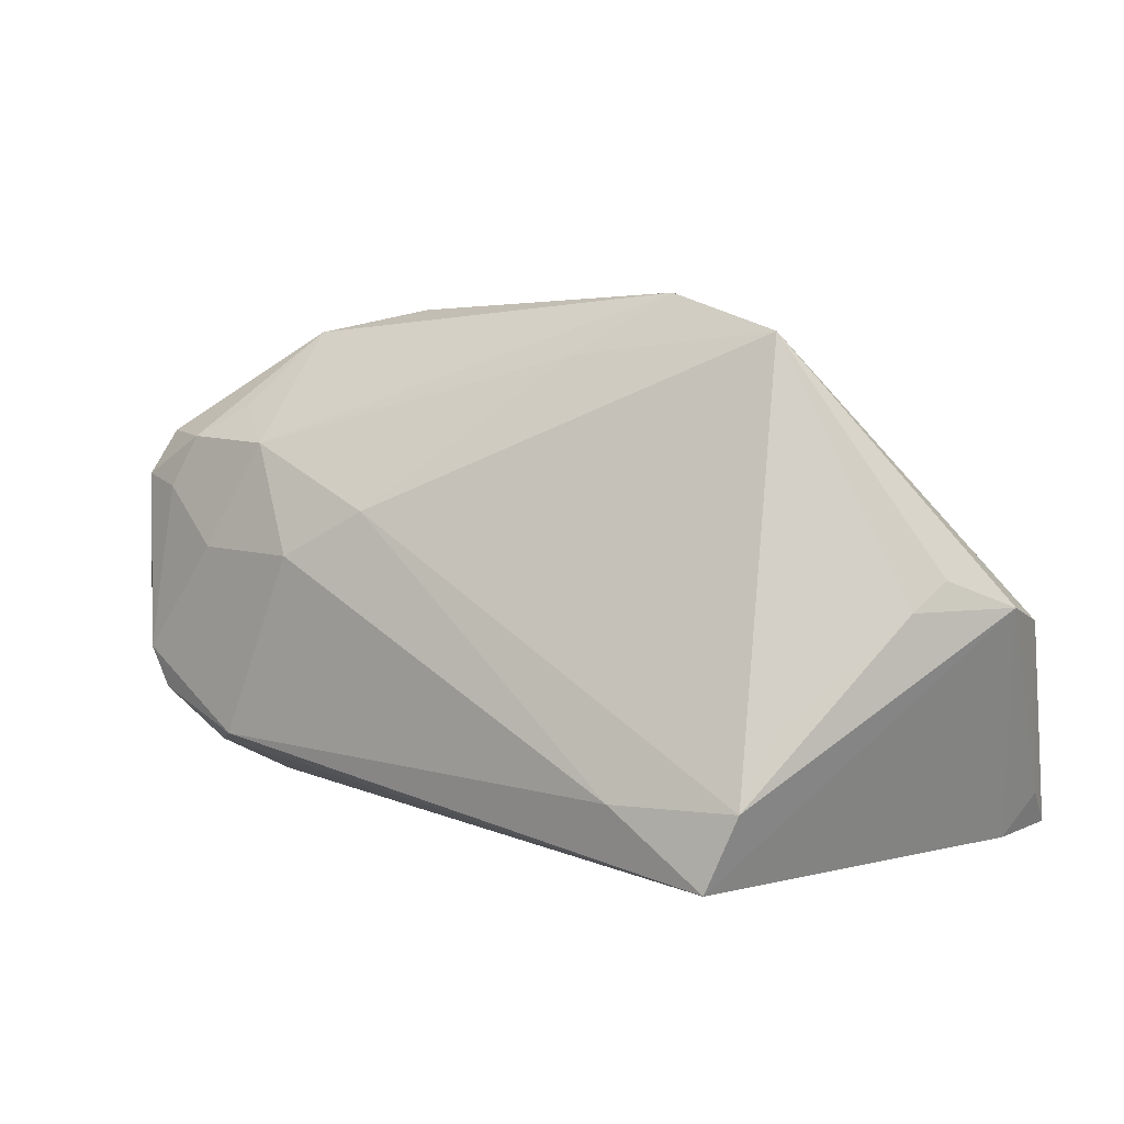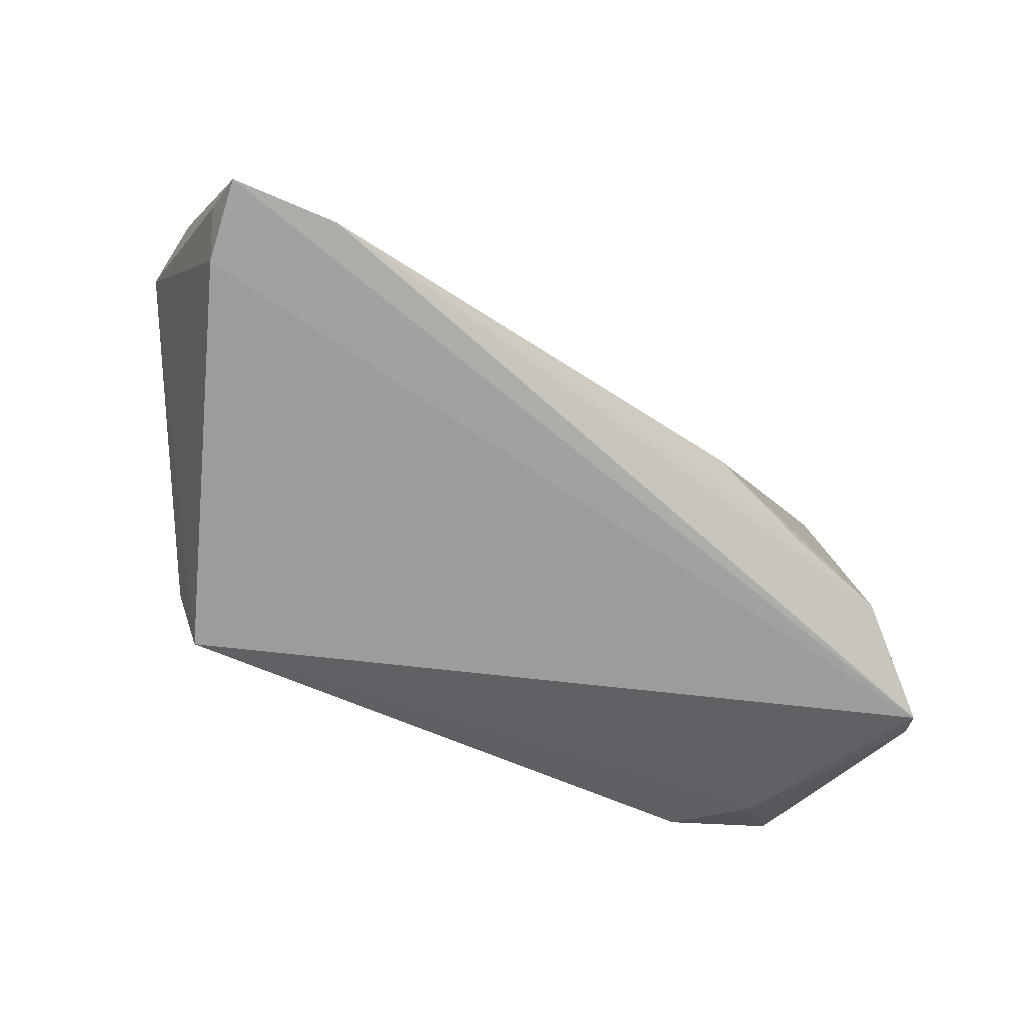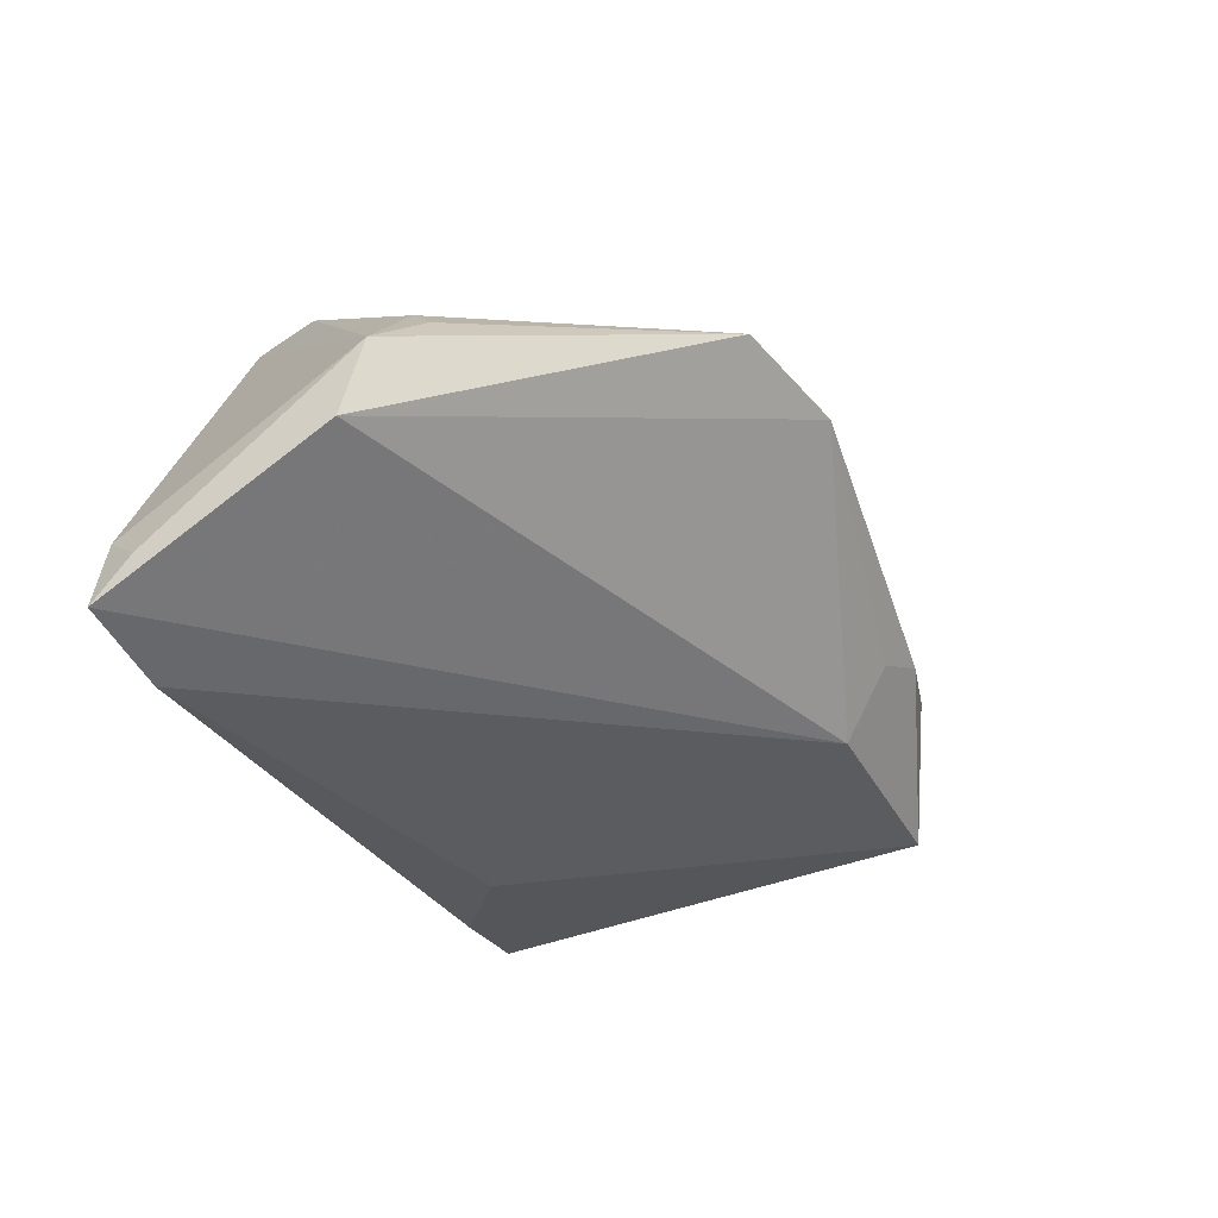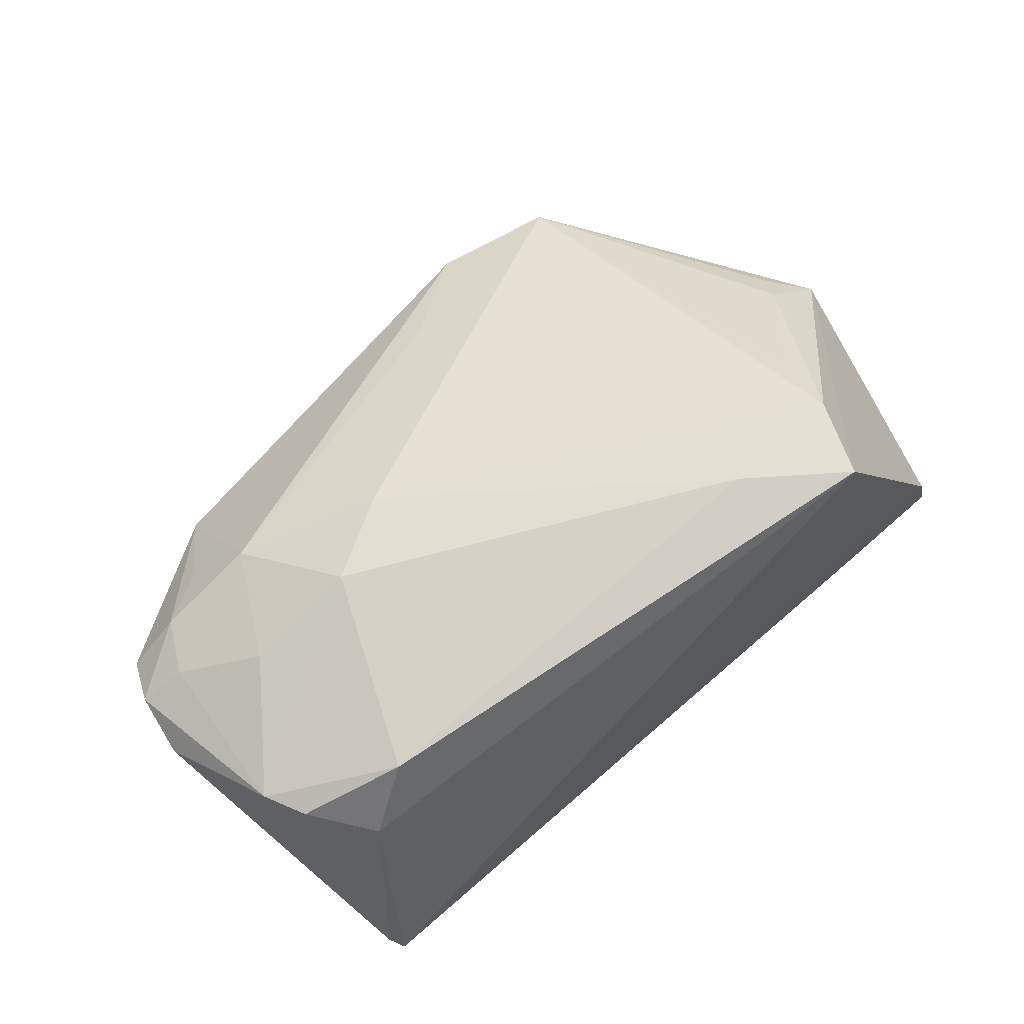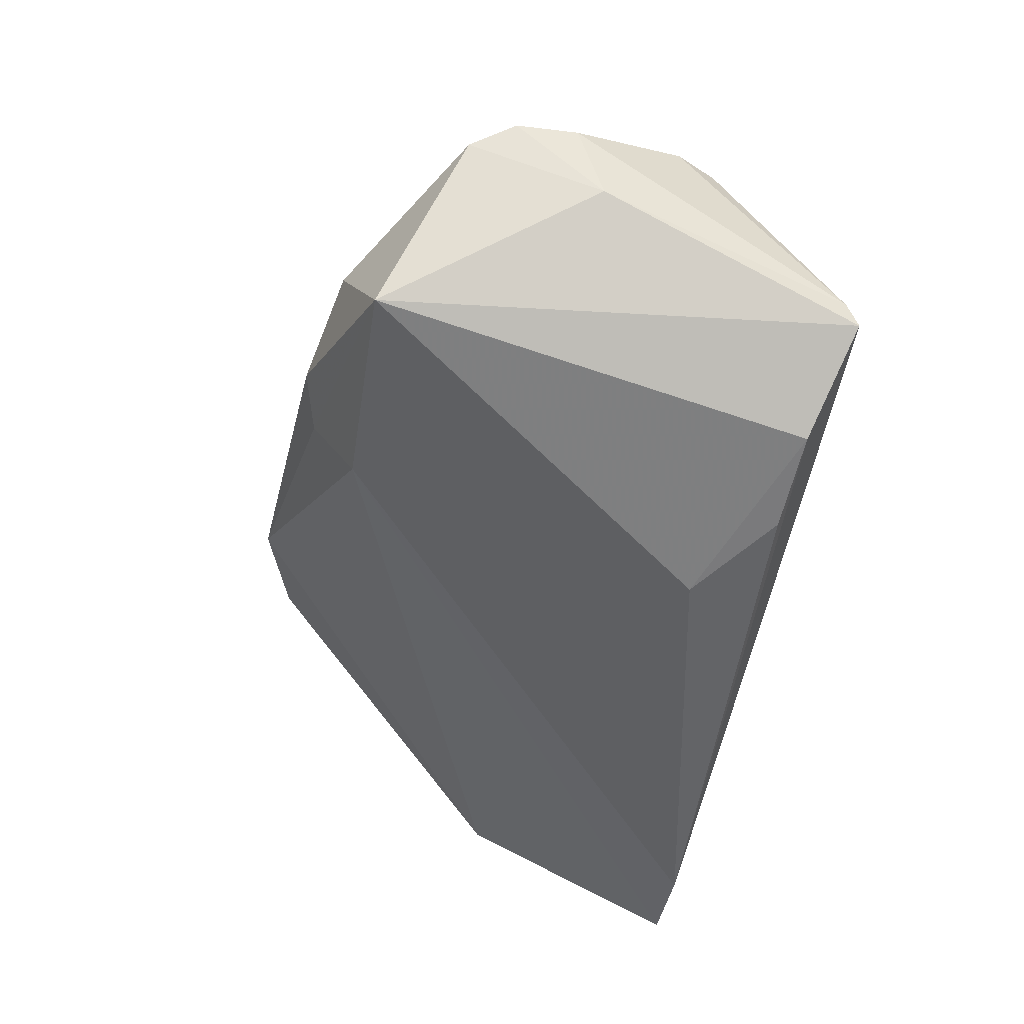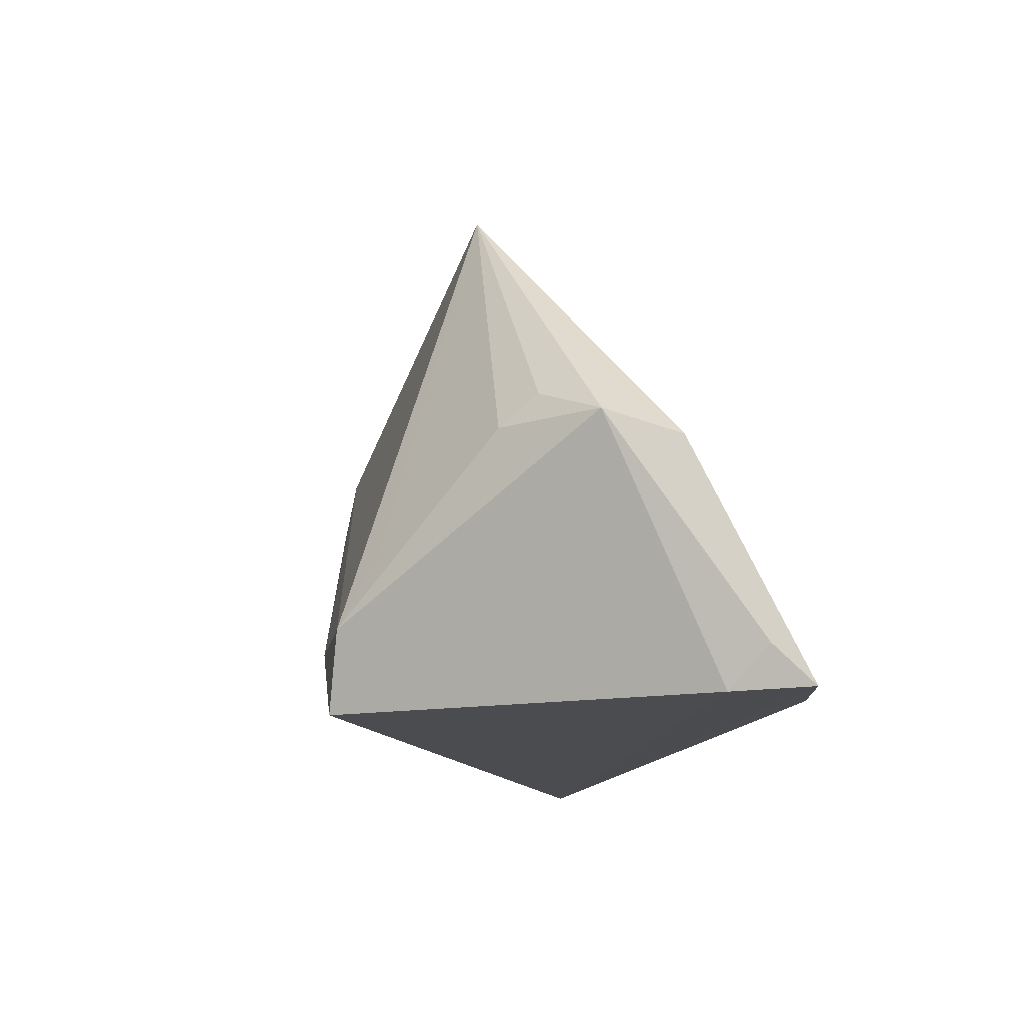
<metadata>
{"format":"obj","ext":"obj","renderer":"f3d","projection":"perspective","resolution":1024,"background":"white","views":[{"elev":6.2,"azim":23.7,"up":"+Y"},{"elev":-70.2,"azim":144.8,"up":"+Y"},{"elev":-31.9,"azim":112.2,"up":"+Z"},{"elev":67.3,"azim":-41.8,"up":"+Z"},{"elev":-50.7,"azim":-100.8,"up":"+Z"},{"elev":-14.7,"azim":80.2,"up":"+Y"}]}
</metadata>
<code>
v -0.03278 0.03579 0.0002392
v -0.04041 0.0088 0.01695
v 0.01908 0.04058 0.007914
v -0.04905 0.01588 0.01165
v -0.02643 0.008591 0.02169
v -0.0514 -0.00508 0.01352
v -0.04303 -0.01741 0.009705
v -0.04558 0.02244 0.01111
v 0.05945 0.001564 -0.008377
v 0.05238 0.007662 0.00677
v -0.01602 0.01439 0.02107
v -0.03901 0.02643 0.008935
v 0.05912 0.004217 0.0009898
v -0.01382 0.03108 -0.01429
v -0.02335 -0.02214 -0.02485
v -0.04085 0.032 -0.01541
v -0.04816 -0.02646 -0.01535
v 0.04543 -0.02562 -0.02579
v 0.03723 -0.00846 0.02324
v -0.05456 0.0172 0.00831
v -0.01147 -0.01365 -0.02579
v 0.0549 -0.02646 -0.01381
v -0.03591 -0.02251 -0.02328
v -0.0544 0.006304 -0.004246
v 0.007523 0.03319 0.01175
v 0.03077 -0.02646 0.02803
v -0.01269 0.03663 -0.005402
v 0.0579 -0.02606 -0.02324
v -0.0368 -0.01471 0.01847
v -0.01911 0.03866 -0.002797
v -0.04927 -0.02478 -0.01291
v -0.05591 0.009662 0.006584
v 0.04951 0.004218 0.01092
v 0.03478 -0.01695 0.02769
v -0.03313 0.02202 0.0159
v -0.04899 -0.01032 0.01356
v 0.01894 -0.01711 0.02786
v 0.03302 0.03609 0.01098
v -0.05214 0.02286 0.005743
v 0.05803 -0.02138 -0.01795
f 18 28 17
f 14 28 18
f 16 17 24
f 26 17 22
f 22 17 28
f 28 40 22
f 13 26 22
f 22 40 13
f 38 19 33
f 34 26 13
f 34 19 38
f 13 33 34
f 34 33 19
f 28 14 9
f 9 38 13
f 13 40 9
f 9 40 28
f 7 17 26
f 26 29 7
f 29 36 7
f 18 15 21
f 21 14 18
f 16 14 21
f 23 17 16
f 16 21 23
f 23 21 15
f 18 17 23
f 23 15 18
f 13 38 10
f 10 33 13
f 38 33 10
f 16 24 39
f 16 39 1
f 1 39 8
f 26 34 37
f 37 29 26
f 5 29 37
f 17 7 31
f 31 7 36
f 32 24 31
f 31 24 17
f 20 24 32
f 20 39 24
f 8 39 20
f 20 4 8
f 16 1 30
f 11 35 5
f 11 34 38
f 5 37 11
f 11 37 34
f 1 35 3
f 3 30 1
f 38 9 3
f 3 9 14
f 12 1 8
f 8 35 12
f 12 35 1
f 6 29 5
f 6 36 29
f 4 20 6
f 6 20 32
f 32 31 6
f 6 31 36
f 27 14 16
f 16 30 27
f 27 3 14
f 30 3 27
f 35 11 25
f 25 3 35
f 25 11 38
f 38 3 25
f 2 6 5
f 4 6 2
f 5 35 2
f 2 35 8
f 8 4 2

</code>
